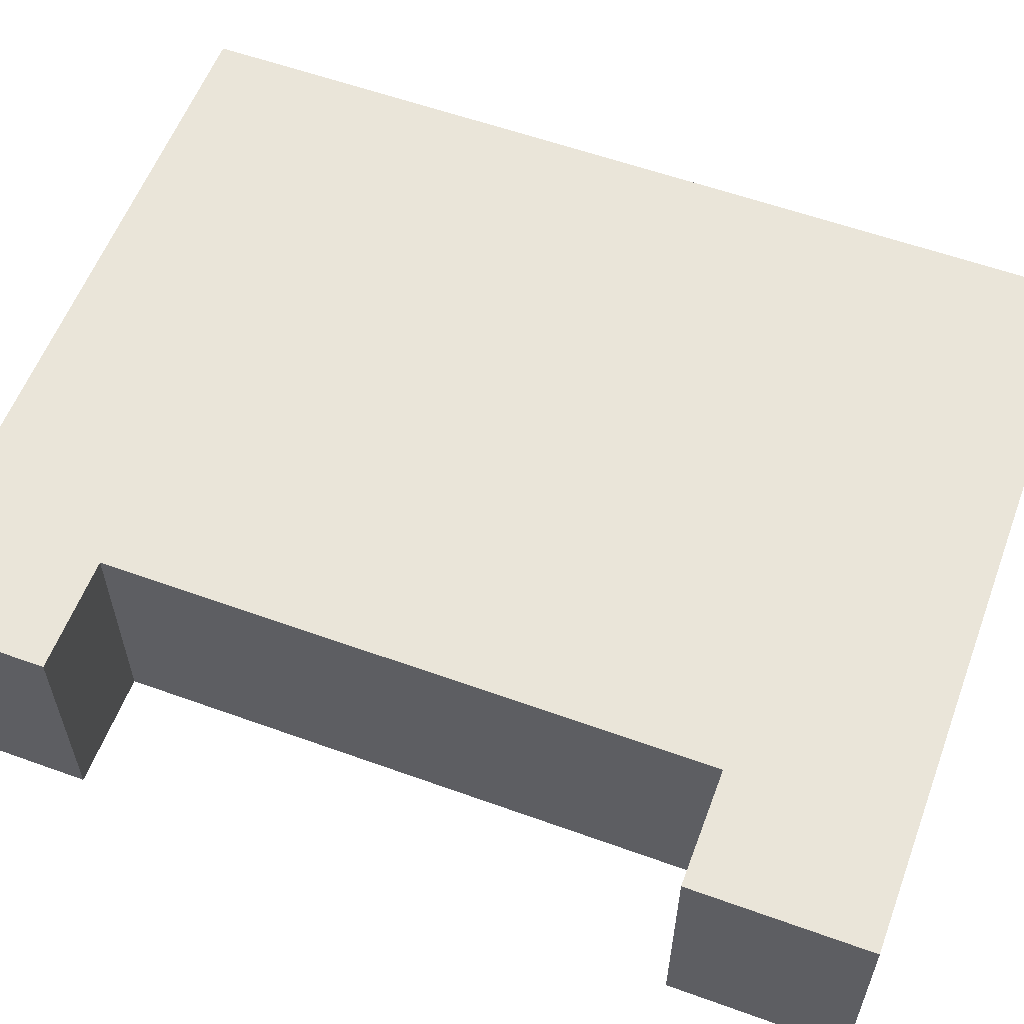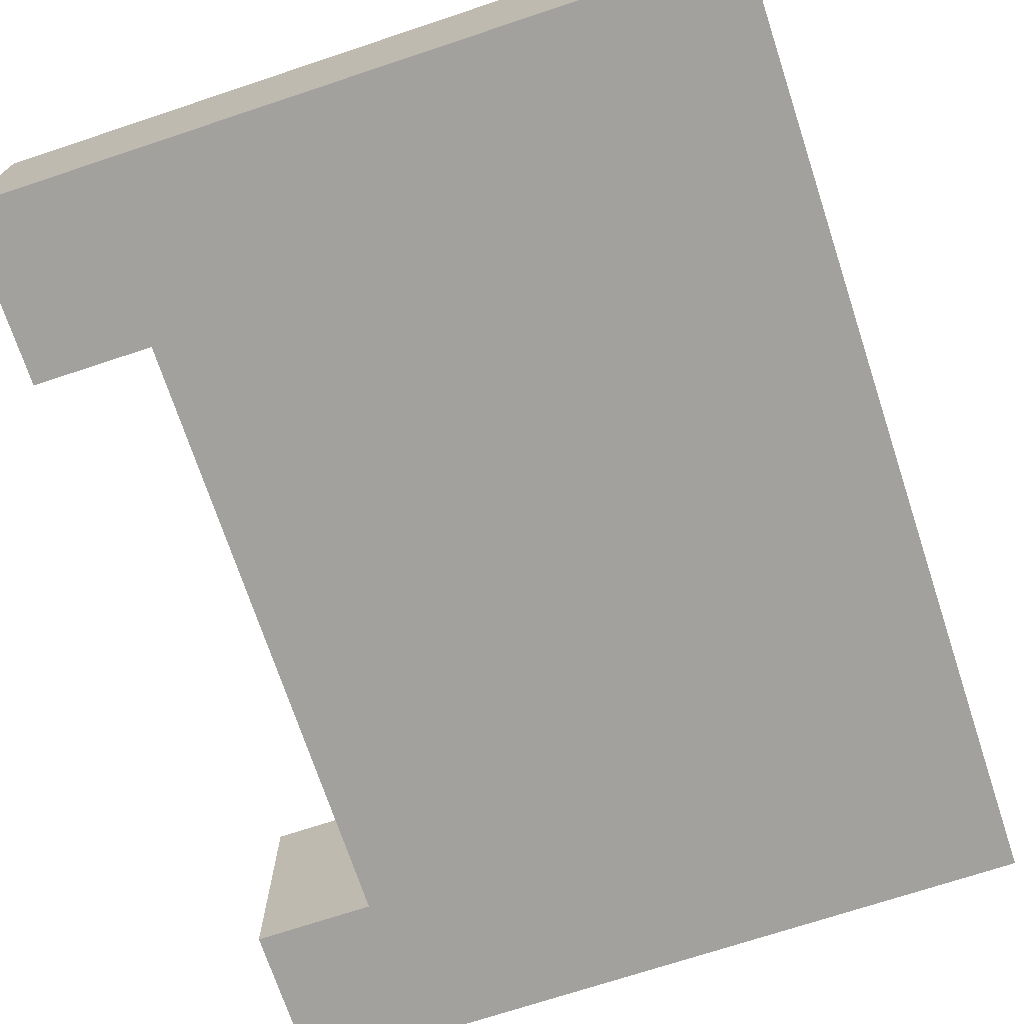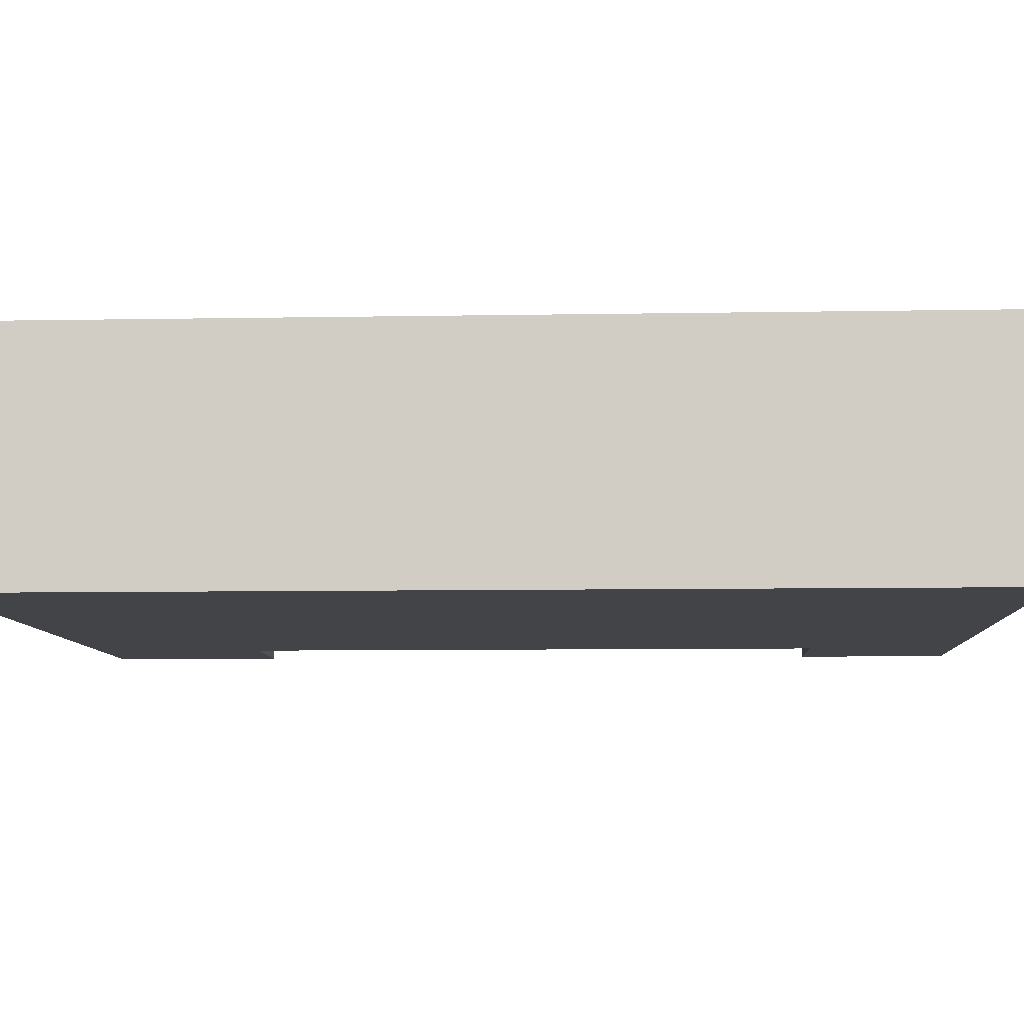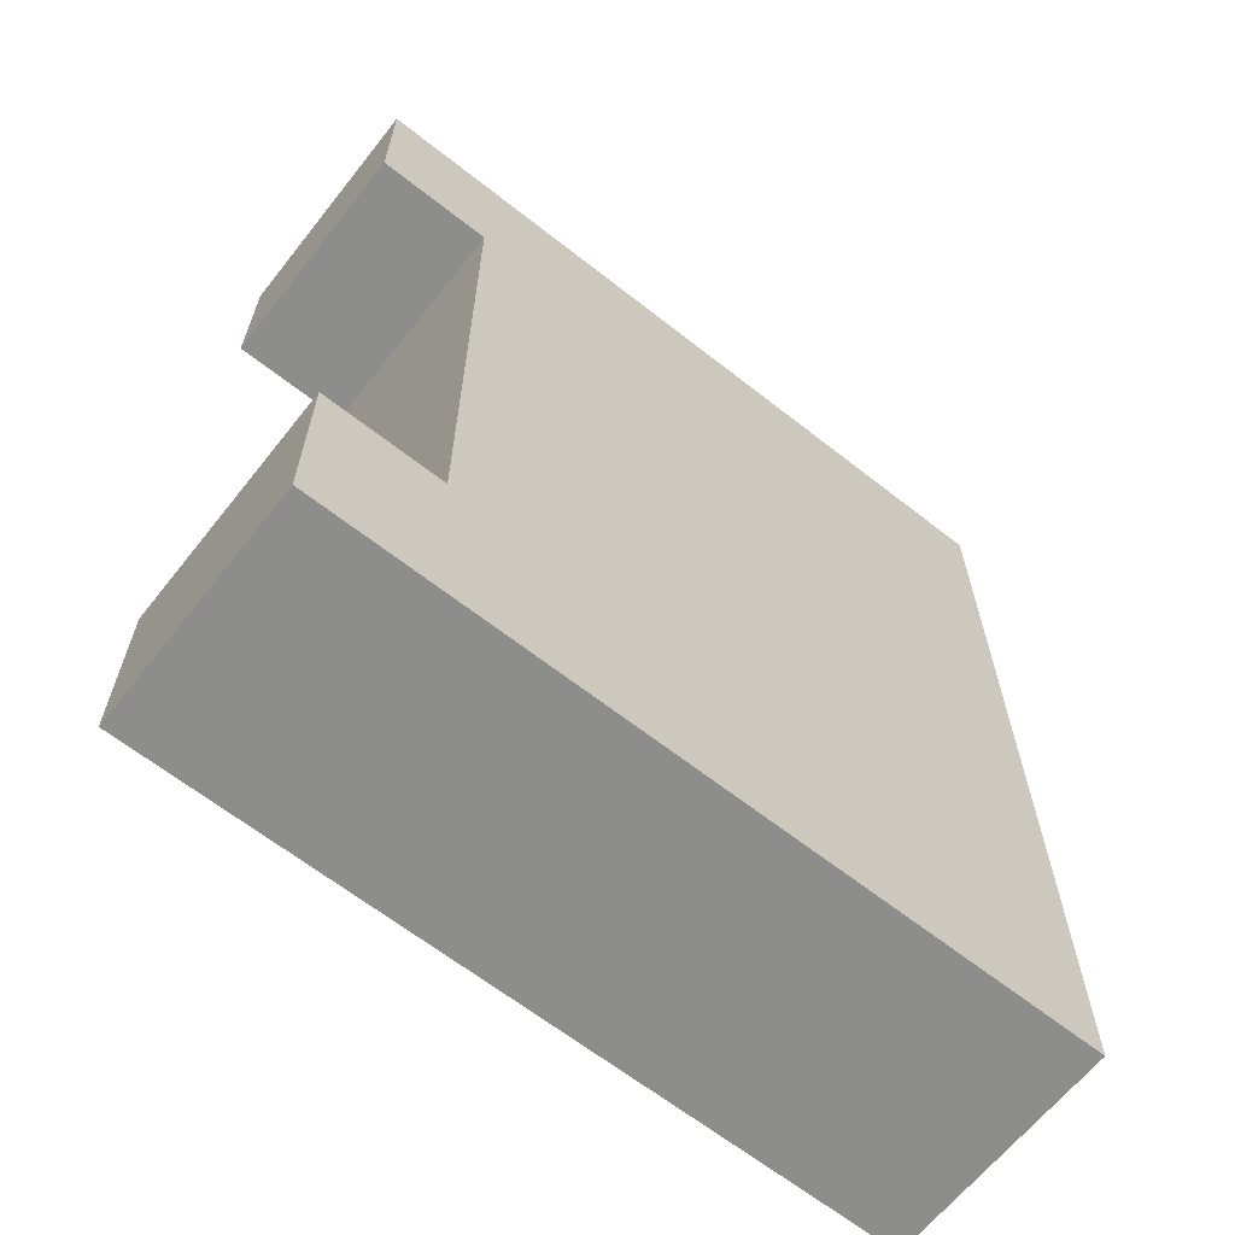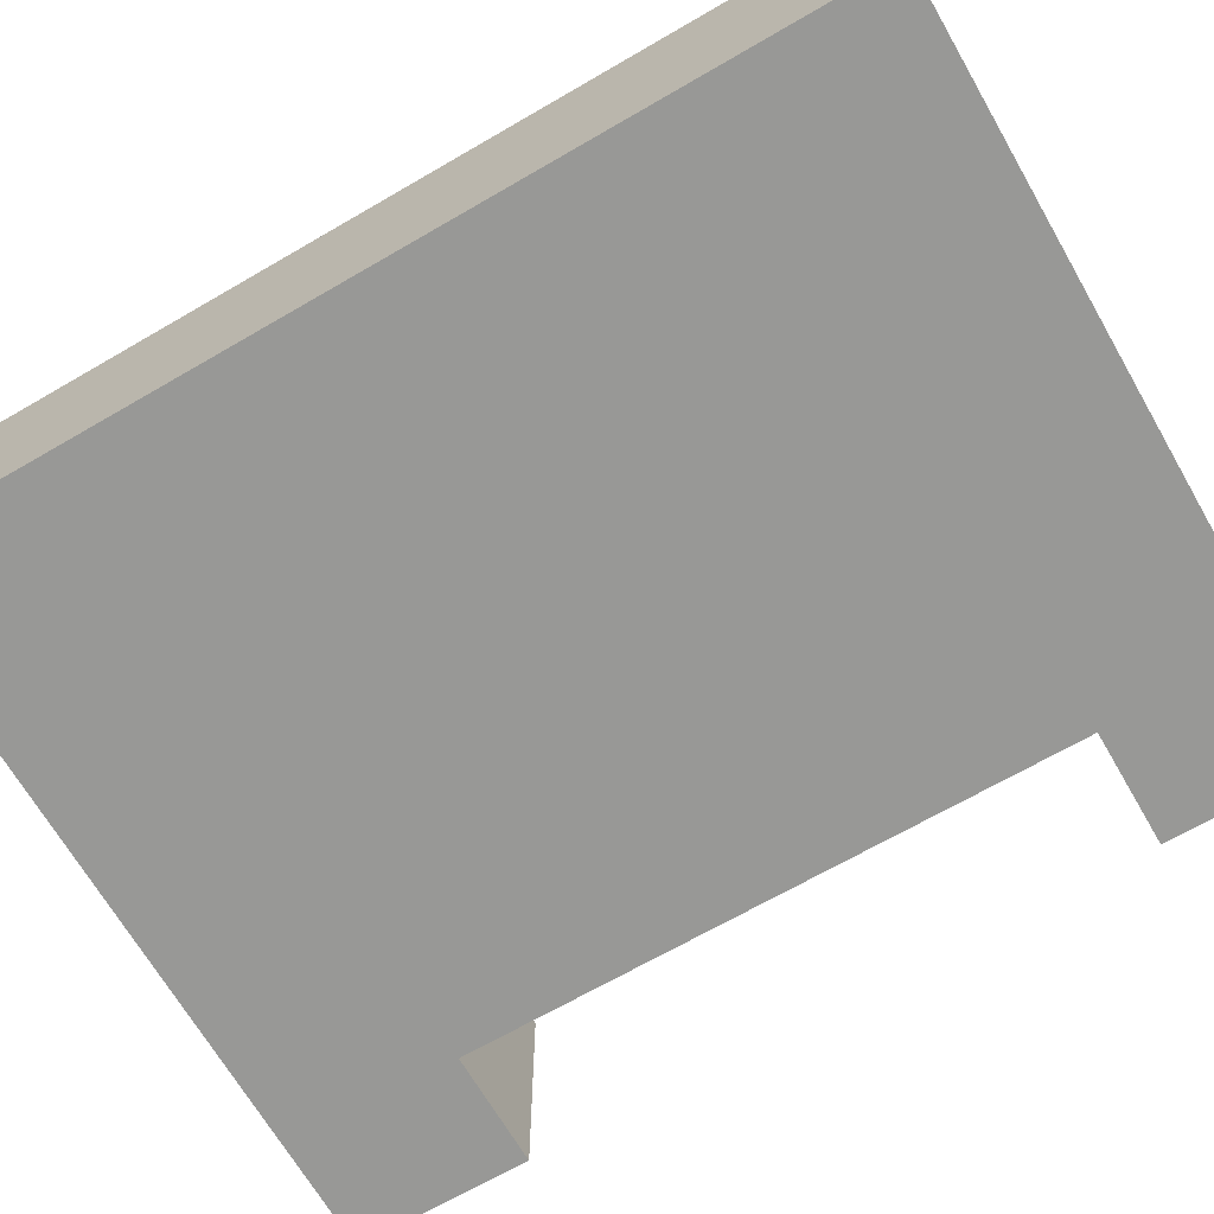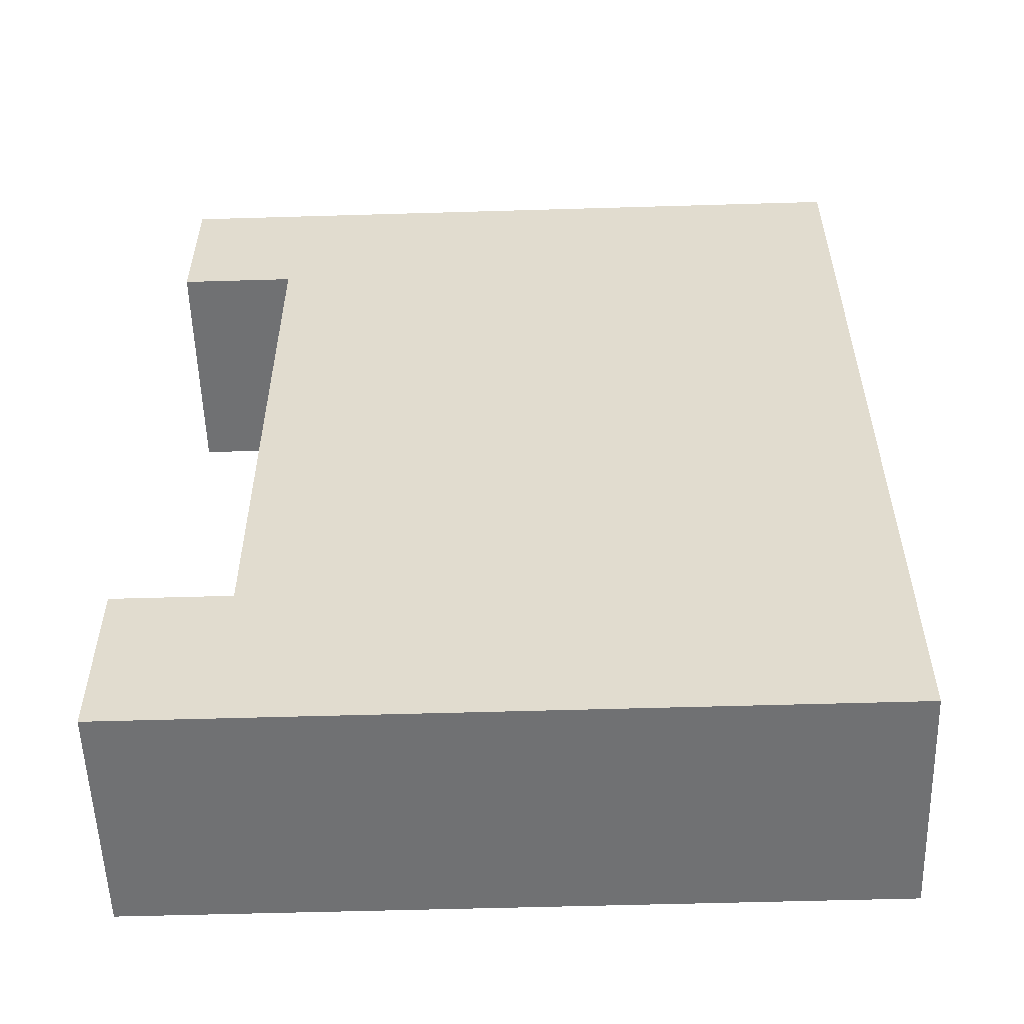
<metadata>
{"format":"obj","ext":"obj","renderer":"f3d","projection":"perspective","resolution":1024,"background":"white","views":[{"elev":58.0,"azim":-69.5,"up":"+Z"},{"elev":-72.0,"azim":18.3,"up":"+Z"},{"elev":-7.9,"azim":92.9,"up":"+Z"},{"elev":-64.5,"azim":-38.4,"up":"+Y"},{"elev":-68.4,"azim":120.1,"up":"+Z"},{"elev":-55.2,"azim":1.8,"up":"+Y"}]}
</metadata>
<code>
o
v -1.5 4.8 -5.1
v 2.3 4.8 -5.1
v -0.7 4.9 -5.1
v 2.2 4.9 -5.1
v -1.3 5.6 -5.1
v -0.9 5.6 -5.1
v -1.5 5.7 -5.1
v -1.3 5.7 -5.1
v -0.9 5.7 -5.1
v -0.8 5.7 -5.1
v -0.7 6.8 -5.1
v -0.5 6.8 -5.1
v -0.8 6.9 -5.1
v -0.5 6.9 -5.1
v 2.2 6.9 -5.1
v 2.3 6.9 -5.1
v -1.5 8.8 -5.1
v -1.3 8.8 -5.1
v -0.9 8.8 -5.1
v -0.8 8.8 -5.1
v 2.3 8.8 -5.1
v -1.4 8.9 -5.1
v -1.3 8.9 -5.1
v -1.4 9.5 -5.1
v 2.3 9.5 -5.1
v -1.5 9.6 -5.1
v 2.3 9.6 -5.1
v -1.5 4.8 -6.3
v 2.3 4.8 -6.3
v -1.4 4.9 -6.3
v 2.2 4.9 -6.3
v -1.4 5.6 -6.3
v -1.3 5.6 -6.3
v -1.5 5.7 -6.3
v -1.3 5.7 -6.3
v -0.9 5.7 -6.3
v -0.8 5.7 -6.3
v 2.2 6.9 -6.3
v 2.3 6.9 -6.3
v -1.5 8.8 -6.3
v -1.3 8.8 -6.3
v -0.9 8.8 -6.3
v -0.8 8.8 -6.3
v 2.3 8.8 -6.3
v -1.4 8.9 -6.3
v -1.3 8.9 -6.3
v -1.4 9.5 -6.3
v 2.3 9.5 -6.3
v -1.5 9.6 -6.3
v 2.3 9.6 -6.3
v -1.5 4.8 -5.1
v -1.5 5.7 -5.1
v -1.5 8.8 -5.1
v -1.5 9.6 -5.1
v -1.5 4.8 -6.3
v -1.5 5.7 -6.3
v -1.5 8.8 -6.3
v -1.5 9.6 -6.3
v -0.9 5.7 -5.1
v -0.9 8.8 -5.1
v -0.9 5.7 -6.3
v -0.9 8.8 -6.3
v 2.3 4.8 -5.1
v 2.3 6.9 -5.1
v 2.3 8.8 -5.1
v 2.3 9.5 -5.1
v 2.3 9.6 -5.1
v 2.3 4.8 -6.3
v 2.3 6.9 -6.3
v 2.3 8.8 -6.3
v 2.3 9.5 -6.3
v 2.3 9.6 -6.3
v -1.5 4.8 -5.1
v -1.5 4.8 -6.3
v 2.3 4.8 -5.1
v 2.3 4.8 -6.3
v -1.5 8.8 -5.1
v -1.5 8.8 -6.3
v -1.3 8.8 -5.1
v -1.3 8.8 -6.3
v -0.9 8.8 -5.1
v -0.9 8.8 -6.3
v -1.5 5.7 -5.1
v -1.5 5.7 -6.3
v -1.3 5.7 -5.1
v -1.3 5.7 -6.3
v -0.9 5.7 -5.1
v -0.9 5.7 -6.3
v -1.5 9.6 -5.1
v -1.5 9.6 -6.3
v 2.3 9.6 -5.1
v 2.3 9.6 -6.3
f 1 2 3
f 3 2 4
f 1 3 5
f 5 3 6
f 1 5 7
f 5 6 8
f 7 5 8
f 6 3 9
f 8 6 9
f 9 3 10
f 3 4 11
f 10 3 11
f 11 4 12
f 9 10 13
f 10 11 13
f 11 12 13
f 12 4 14
f 13 12 14
f 4 2 15
f 14 4 15
f 15 2 16
f 9 13 19
f 13 14 20
f 14 15 20
f 19 13 20
f 15 16 20
f 20 16 21
f 17 18 22
f 18 19 23
f 22 18 23
f 19 20 23
f 20 21 23
f 17 22 24
f 22 23 24
f 23 21 25
f 24 23 25
f 17 24 26
f 24 25 26
f 26 25 27
f 30 29 28
f 31 29 30
f 32 30 28
f 32 31 30
f 33 31 32
f 34 32 28
f 34 33 32
f 35 31 33
f 35 33 34
f 36 31 35
f 37 31 36
f 38 29 31
f 38 31 37
f 39 29 38
f 42 37 36
f 43 38 37
f 43 39 38
f 43 37 42
f 44 39 43
f 45 41 40
f 46 42 41
f 46 41 45
f 46 43 42
f 46 44 43
f 47 45 40
f 47 46 45
f 48 44 46
f 48 46 47
f 49 47 40
f 49 48 47
f 50 48 49
f 51 52 55
f 55 52 56
f 53 54 57
f 57 54 58
f 59 60 61
f 61 60 62
f 68 64 63
f 69 65 64
f 69 64 68
f 70 66 65
f 70 65 69
f 71 67 66
f 71 66 70
f 72 67 71
f 73 74 75
f 75 74 76
f 77 78 79
f 79 78 80
f 79 80 81
f 81 80 82
f 85 84 83
f 86 84 85
f 87 86 85
f 88 86 87
f 91 90 89
f 92 90 91

</code>
